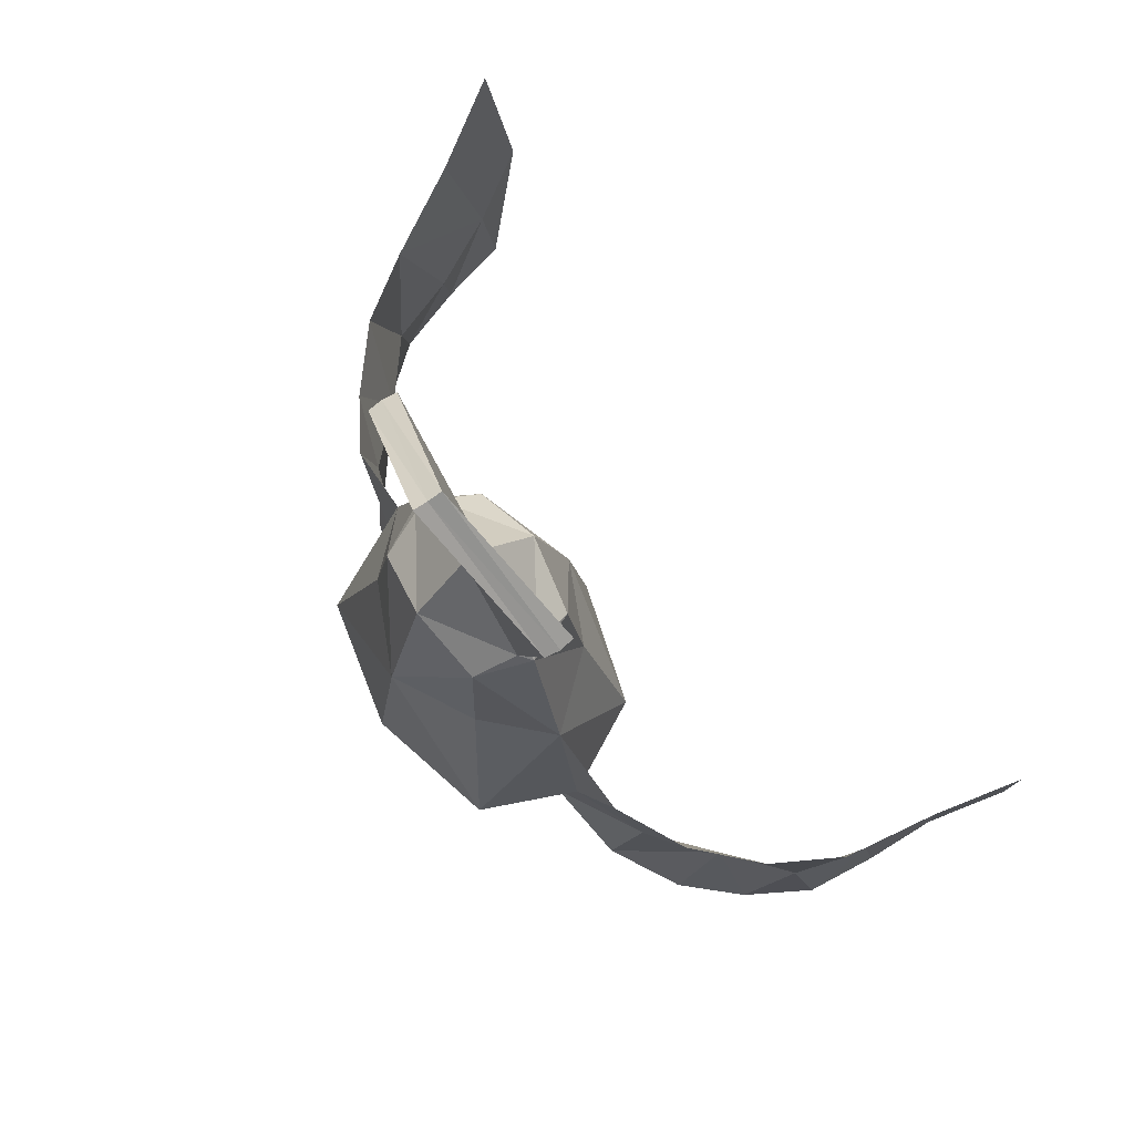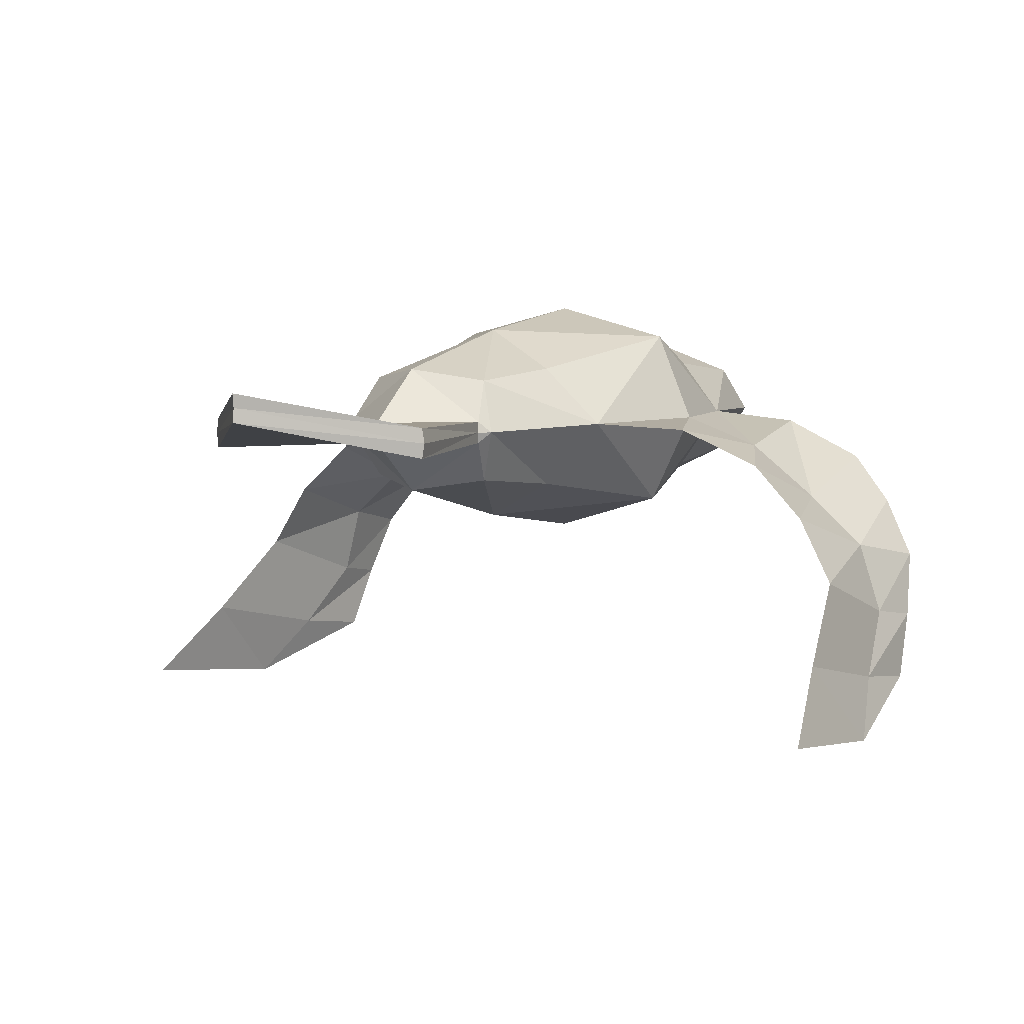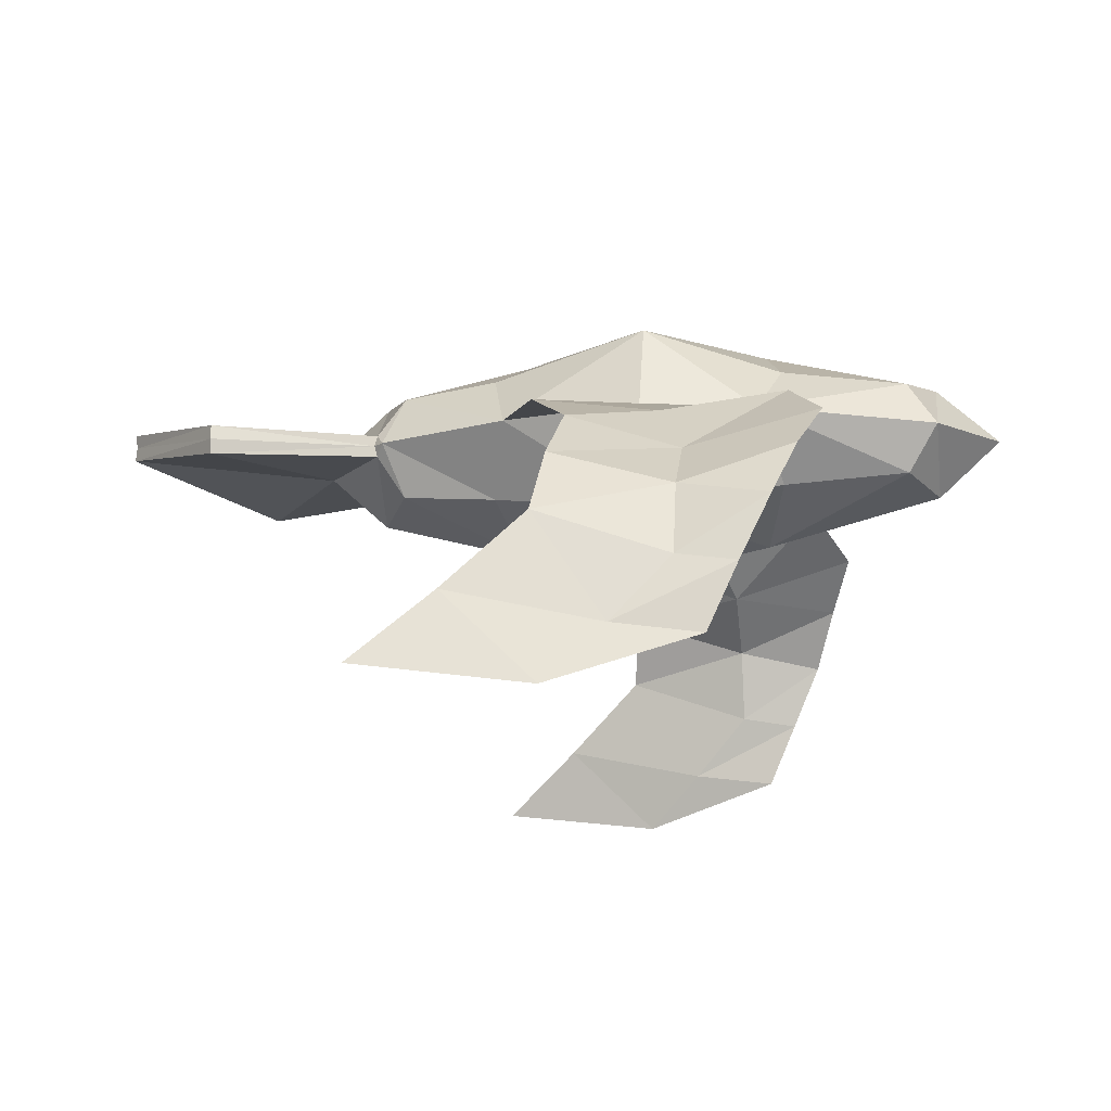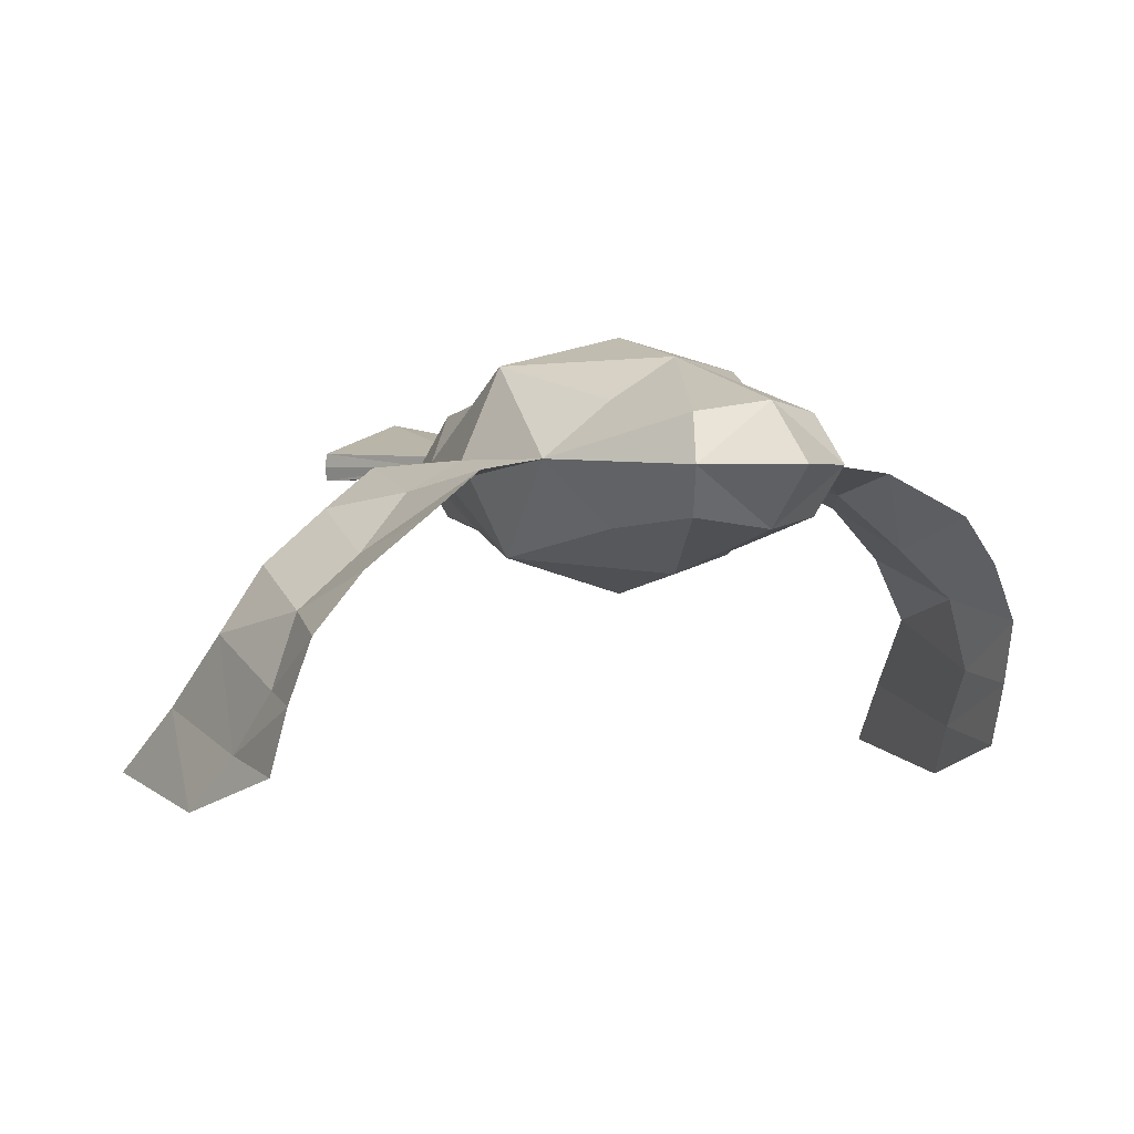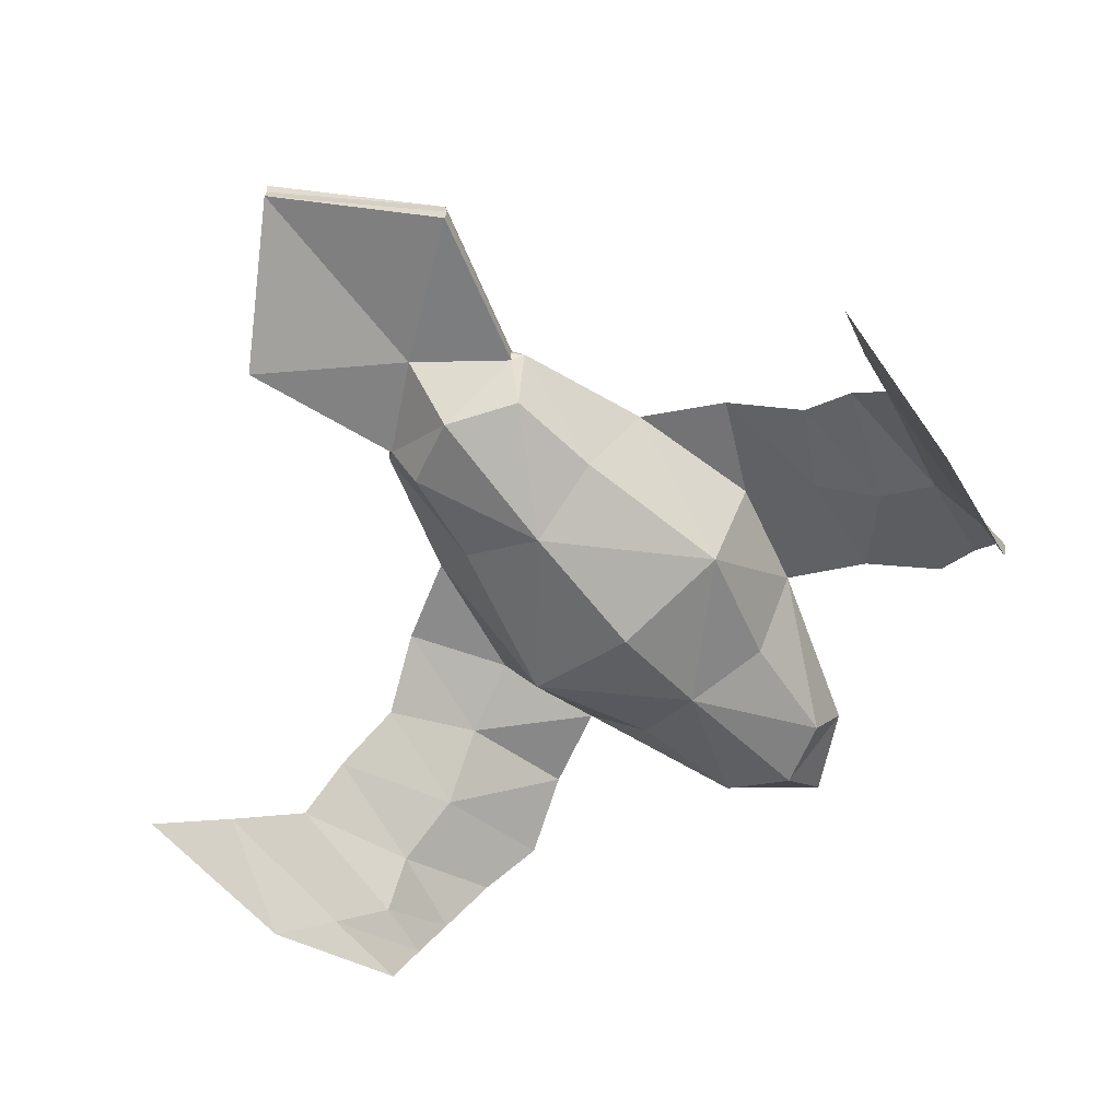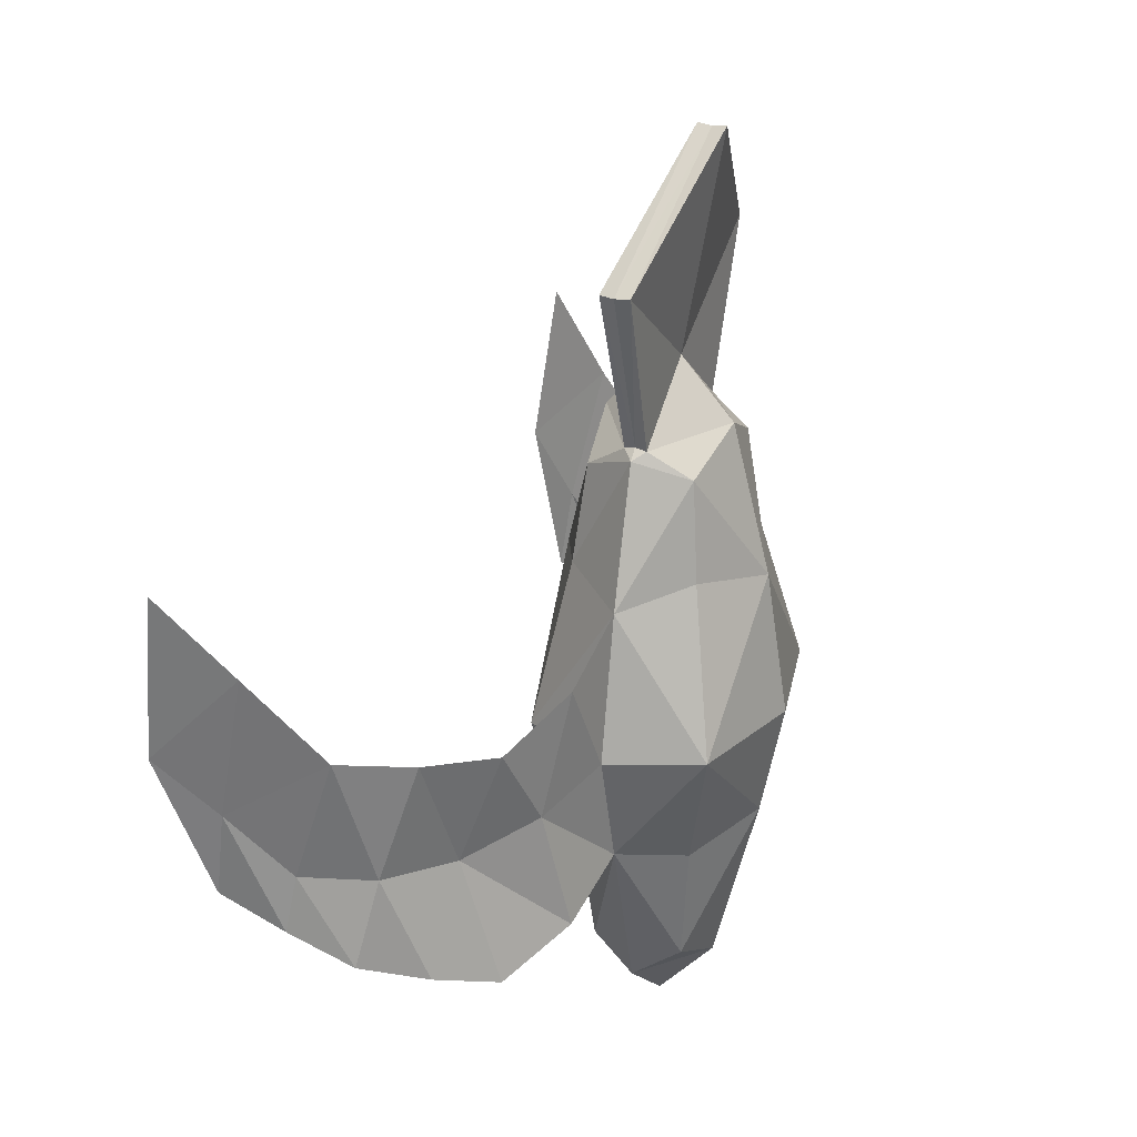
<metadata>
{"format":"obj","ext":"obj","renderer":"f3d","projection":"perspective","resolution":1024,"background":"white","views":[{"elev":73.5,"azim":-124.7,"up":"+Z"},{"elev":5.8,"azim":35.4,"up":"+Y"},{"elev":-14.4,"azim":98.9,"up":"+Y"},{"elev":2.0,"azim":153.5,"up":"+Y"},{"elev":-60.6,"azim":40.0,"up":"+Y"},{"elev":25.1,"azim":114.0,"up":"+Z"}]}
</metadata>
<code>
o Cube
v 0.2812 0.2109 -1.169
v 0.2812 -0.2109 -1.169
v 0.3177 0.2383 1.155
v 0.3177 -0.2383 1.155
v -0.2812 0.2109 -1.169
v -0.2812 -0.2109 -1.169
v -0.3177 0.2383 1.155
v -0.3177 -0.2383 1.155
v 0 -0.2571 -1.302
v 0.3428 -0 -1.302
v -0.3428 -0 -1.302
v 0 0.2905 1.306
v 0 -0.2905 1.306
v 0 0.2571 -1.302
v 0 0 -1.583
v -0.3768 0.2826 0.7186
v 0.3768 0.2826 0.7186
v 0.3584 0.2694 -0.6067
v 0.5822 0.4276 0
v -0.3583 0.2691 -0.6067
v -0.5816 0.4262 0
v -0.3554 -0.2644 -0.6067
v 0.3555 -0.2642 -0.6067
v 0.3768 -0.2826 0.7186
v 0.5482 -0.4004 -0
v 0 0.4654 0.6383
v 0 0.4614 -0.5123
v 0 0.5661 0
v -0.3768 -0.2826 0.7186
v -0.5478 -0.4018 -0
v 0 -0.4654 0.6383
v 0 -0.4614 -0.5123
v 0 -0.5661 -0
v 0.6265 0.0164 0.6383
v 0.6247 0.0263 -0.5123
v 0.763 0.02255 0
v 0.3728 0.04959 1.275
v 0.3728 -0.04959 1.275
v 0.4229 0 1.241
v 0.3788 -0 1.288
v 0 0.04696 1.572
v 0 -0.04696 1.572
v 0.6044 0.06777 2.009
v 0.6141 -0 2.005
v 0.6044 -0.06777 2.009
v 0 0.2256 2.57
v 0 0.1614 2.564
v 0 0.09724 2.57
v 1.957 -1.366 1.032
v 1.773 -1.253 -0.3756
v 1.899 -1.461 0.268
v 1.717 -0.9149 -0.2461
v 1.333 -0.3649 -0.2461
v 1.281 -0.2029 -0.8295
v 1.689 -0.6712 -0.6381
v 1.742 -0.715 0.332
v 1.289 -0.1839 0.2555
v -0.6257 0.01431 0.6383
v -0.6235 0.02299 -0.5123
v -0.761 0.01707 0
v -0.3728 0.04959 1.275
v -0.3728 -0.04959 1.275
v -0.4229 0 1.241
v -0.3788 -0 1.288
v -0.6044 0.06777 2.009
v -0.6141 -0 2.005
v -0.6044 -0.06777 2.009
v -1.935 -1.395 1.032
v -1.745 -1.287 -0.3756
v -1.875 -1.491 0.268
v -1.689 -0.9485 -0.2461
v -1.325 -0.387 -0.2461
v -1.272 -0.222 -0.8295
v -1.671 -0.699 -0.6381
v -1.722 -0.7427 0.332
v -1.282 -0.201 0.2555
v -1.065 -0.1336 -0.1243
v -0.9896 -0.0207 0.4449
v -0.9757 -0.03532 -0.6726
v -1.598 -0.6153 -0.2461
v -1.499 -0.437 -0.7338
v -1.546 -0.4443 0.2938
v -1.718 -0.9909 -0.5068
v -1.765 -1.234 0.01094
v -1.818 -1.083 0.6821
v 1.069 -0.1129 -0.1231
v 0.9906 -0.009191 0.4469
v 0.9781 -0.01933 -0.6709
v 1.606 -0.593 -0.2461
v 1.51 -0.4144 -0.7338
v 1.558 -0.4223 0.2938
v 1.744 -0.9584 -0.5068
v 1.792 -1.201 0.01094
v 1.84 -1.054 0.6821
f 43 47 44
f 38 13 4
f 21 27 20
f 30 58 60
f 3 37 39
f 39 38 4
f 37 12 41
f 64 63 62
f 9 11 15
f 7 26 16
f 5 27 14
f 6 59 11
f 21 59 60
f 2 35 23
f 1 35 10
f 2 32 9
f 1 27 18
f 26 3 17
f 31 4 13
f 13 62 8
f 63 61 7
f 14 10 15
f 9 10 2
f 11 14 15
f 31 8 29
f 27 19 18
f 19 26 17
f 30 32 33
f 30 31 29
f 21 26 28
f 21 58 16
f 31 25 24
f 25 32 23
f 59 5 11
f 32 6 9
f 34 19 17
f 19 35 18
f 35 25 23
f 25 34 24
f 61 12 7
f 64 65 61
f 42 67 62
f 37 40 39
f 40 38 39
f 61 63 64
f 41 43 37
f 67 64 62
f 42 45 48
f 65 41 61
f 44 48 45
f 8 62 63
f 65 47 46
f 40 43 44
f 30 59 22
f 66 48 47
f 40 45 38
f 93 50 51
f 94 51 49
f 86 57 87
f 89 56 91
f 88 53 86
f 89 55 52
f 84 69 83
f 85 70 84
f 76 77 78
f 75 80 82
f 72 79 77
f 80 74 81
f 77 59 60
f 78 60 58
f 72 81 73
f 82 72 76
f 75 84 71
f 71 83 74
f 35 86 36
f 36 87 34
f 53 90 89
f 53 91 57
f 56 93 94
f 52 92 93
f 43 46 47
f 38 42 13
f 21 28 27
f 30 29 58
f 39 34 3
f 34 17 3
f 4 24 39
f 24 34 39
f 37 3 12
f 9 6 11
f 7 12 26
f 5 20 27
f 6 22 59
f 21 20 59
f 2 10 35
f 1 18 35
f 2 23 32
f 1 14 27
f 26 12 3
f 31 24 4
f 13 42 62
f 16 58 7
f 58 63 7
f 14 1 10
f 9 15 10
f 11 5 14
f 31 13 8
f 27 28 19
f 19 28 26
f 30 22 32
f 30 33 31
f 21 16 26
f 21 60 58
f 31 33 25
f 25 33 32
f 59 20 5
f 32 22 6
f 34 36 19
f 19 36 35
f 35 36 25
f 25 36 34
f 61 41 12
f 64 66 65
f 42 48 67
f 41 46 43
f 67 66 64
f 42 38 45
f 65 46 41
f 44 47 48
f 58 29 63
f 29 8 63
f 65 66 47
f 40 37 43
f 30 60 59
f 66 67 48
f 40 44 45
f 93 92 50
f 94 93 51
f 86 53 57
f 89 52 56
f 88 54 53
f 89 90 55
f 84 70 69
f 85 68 70
f 76 72 77
f 75 71 80
f 72 73 79
f 80 71 74
f 77 79 59
f 78 77 60
f 72 80 81
f 82 80 72
f 75 85 84
f 71 84 83
f 35 88 86
f 36 86 87
f 53 54 90
f 53 89 91
f 56 52 93
f 52 55 92

</code>
